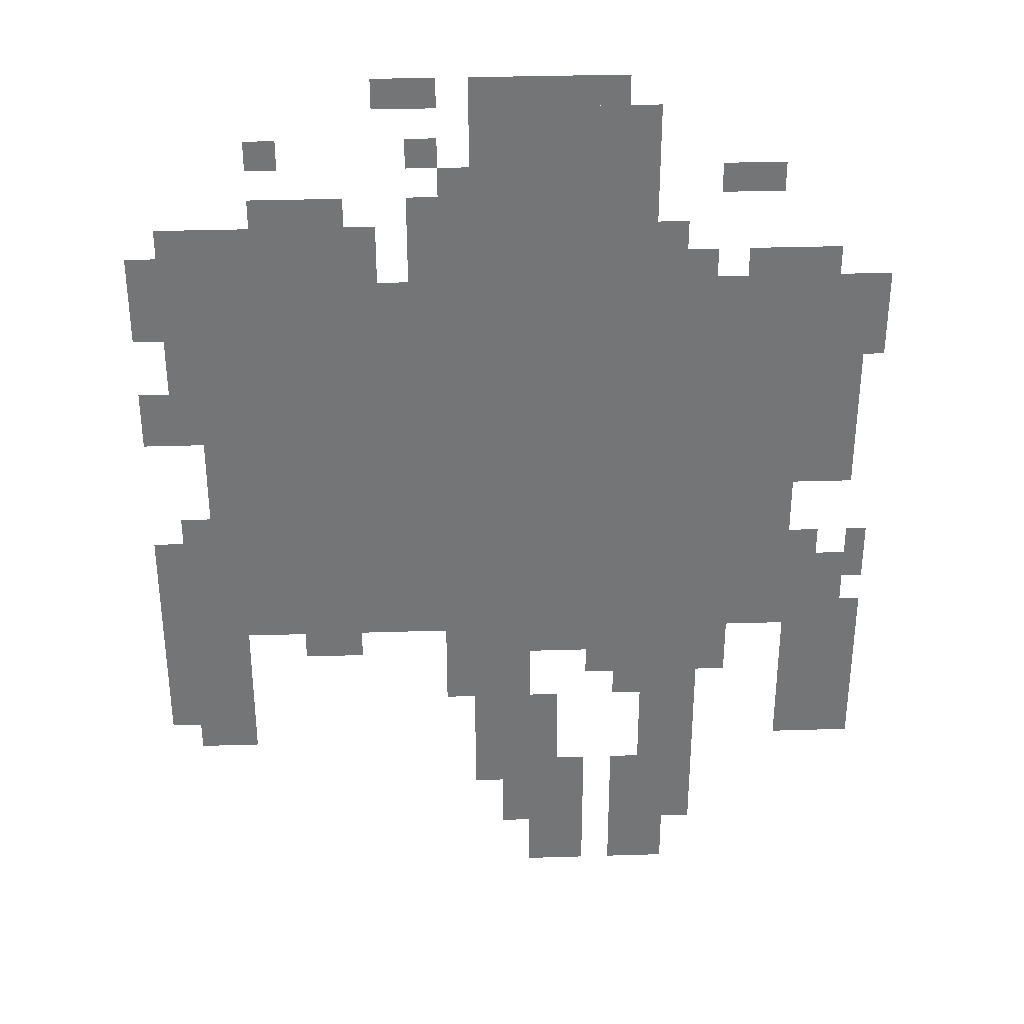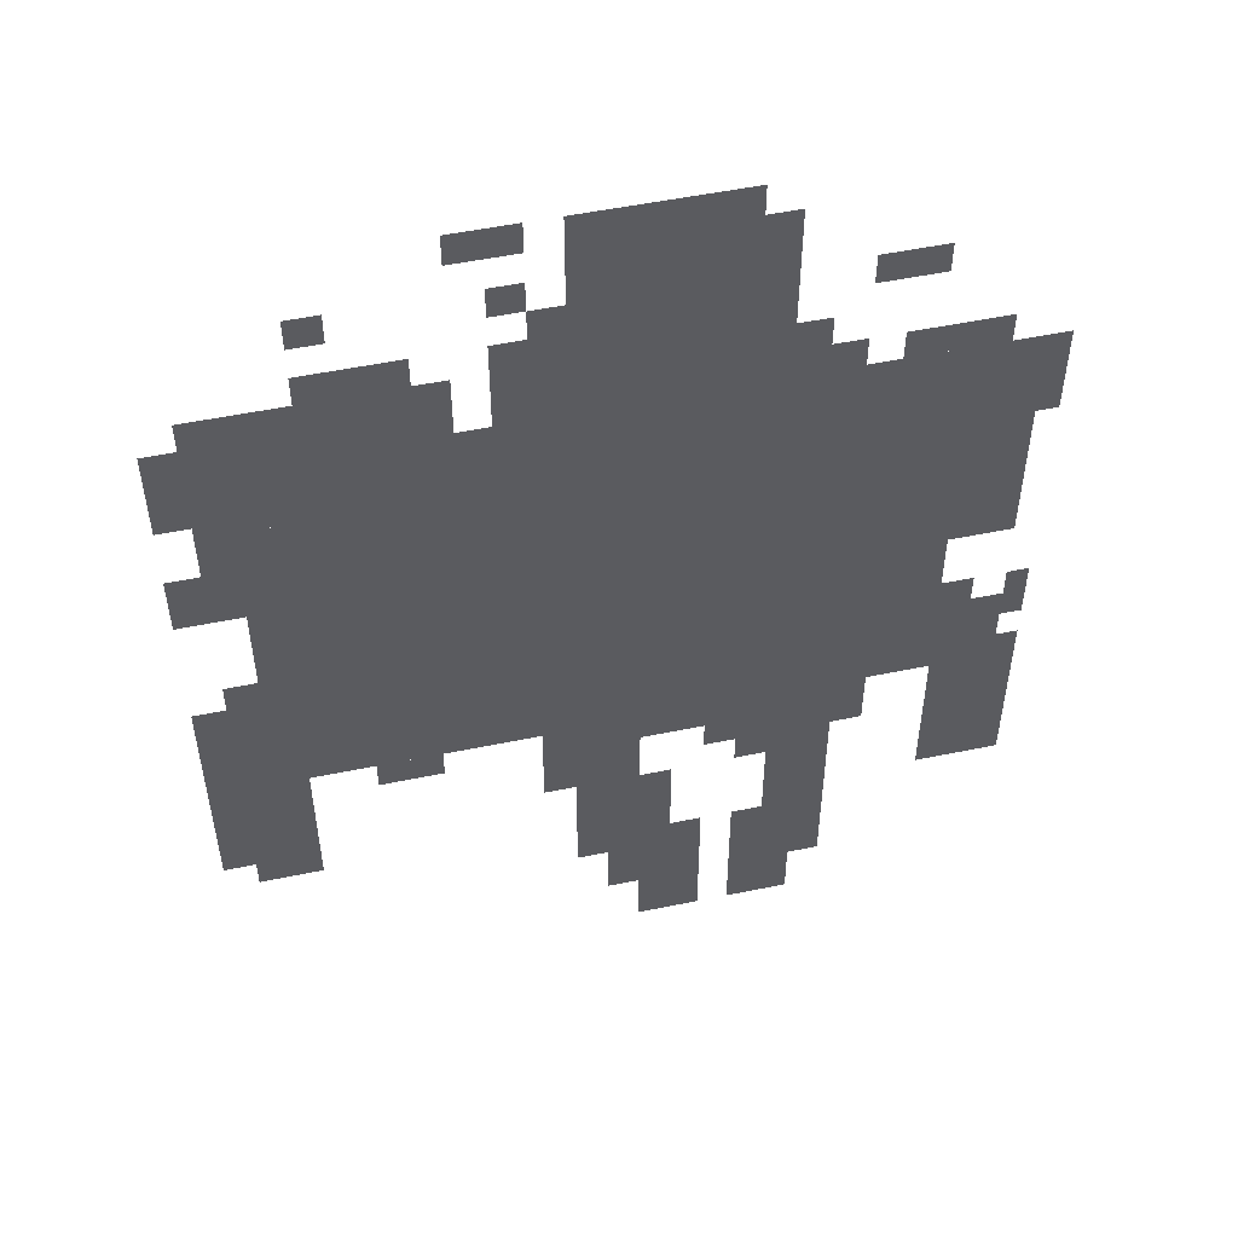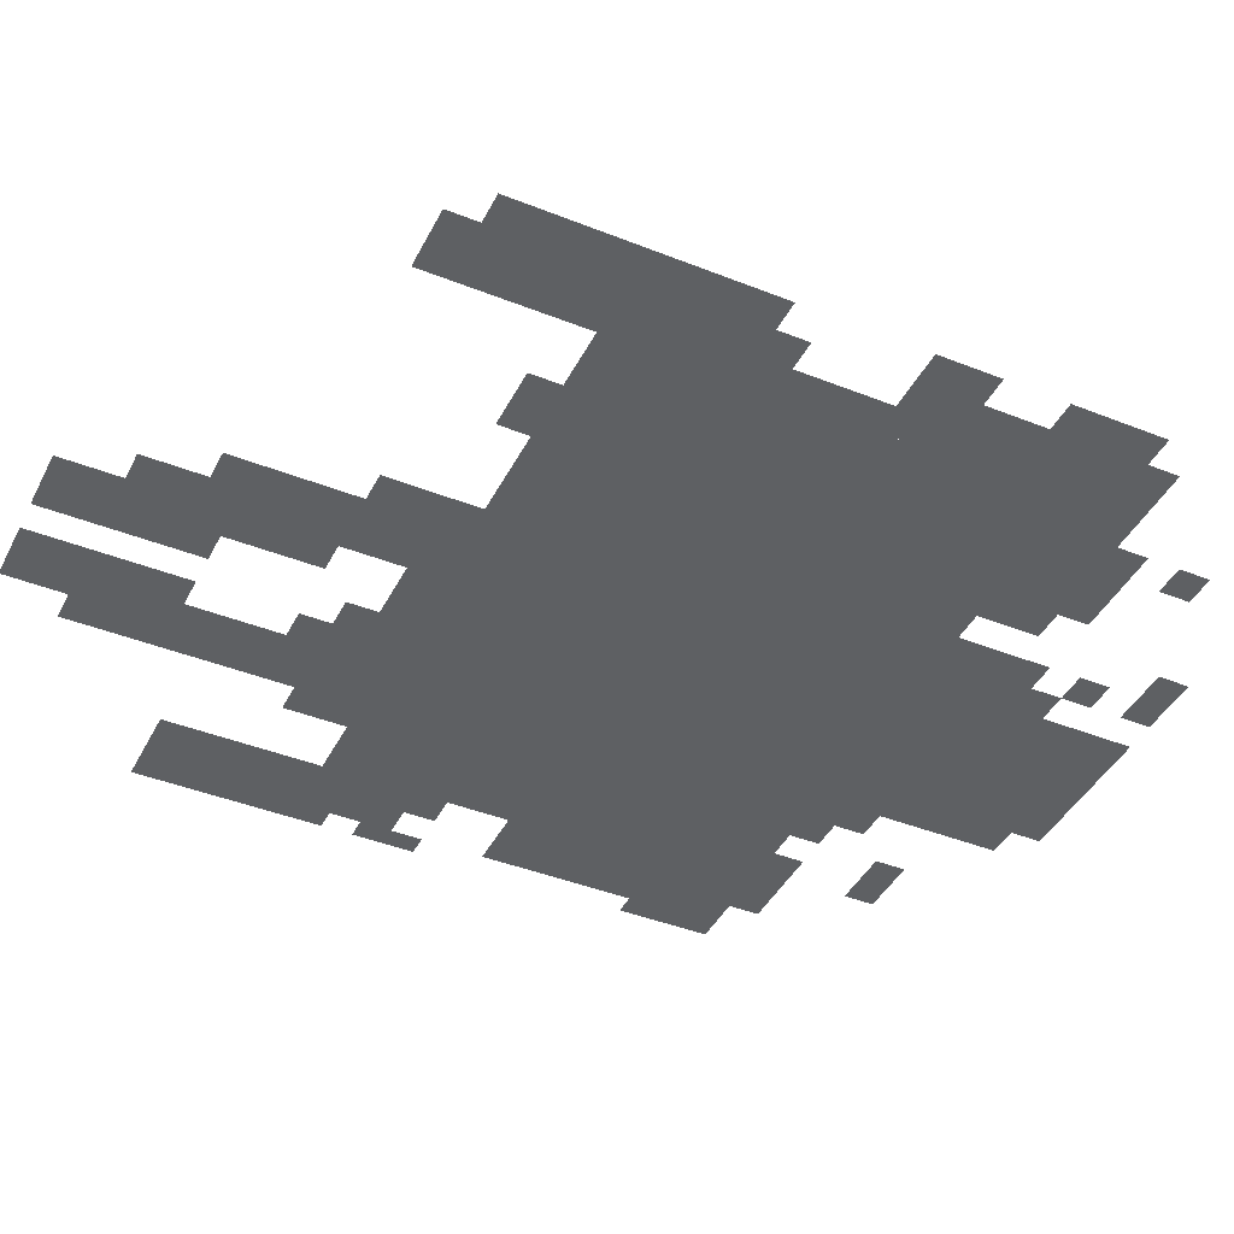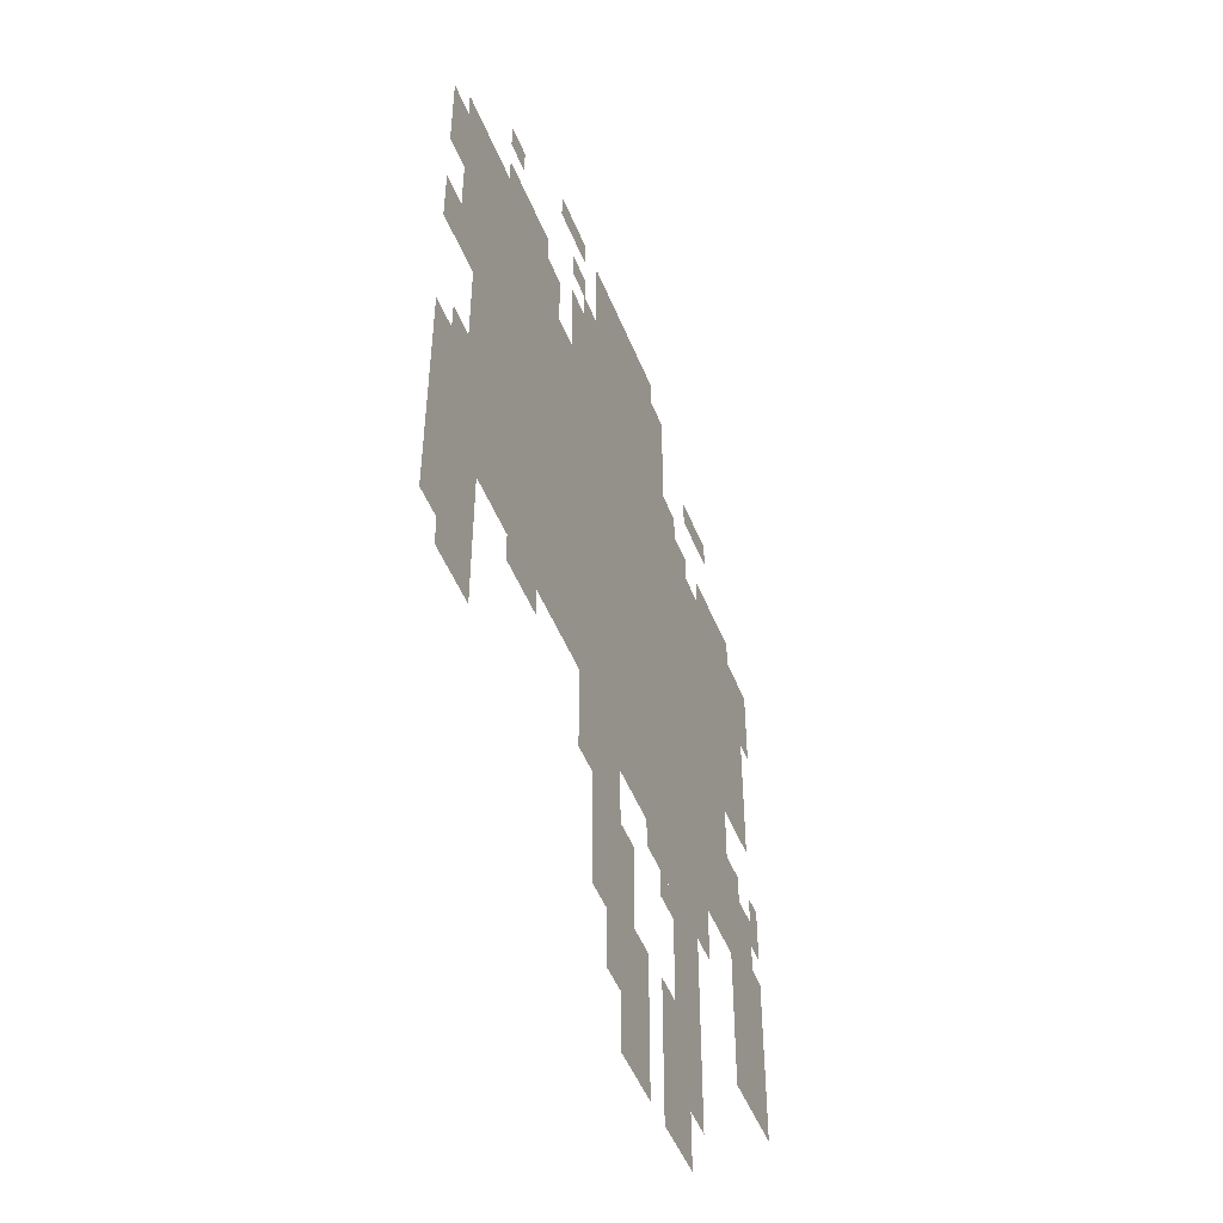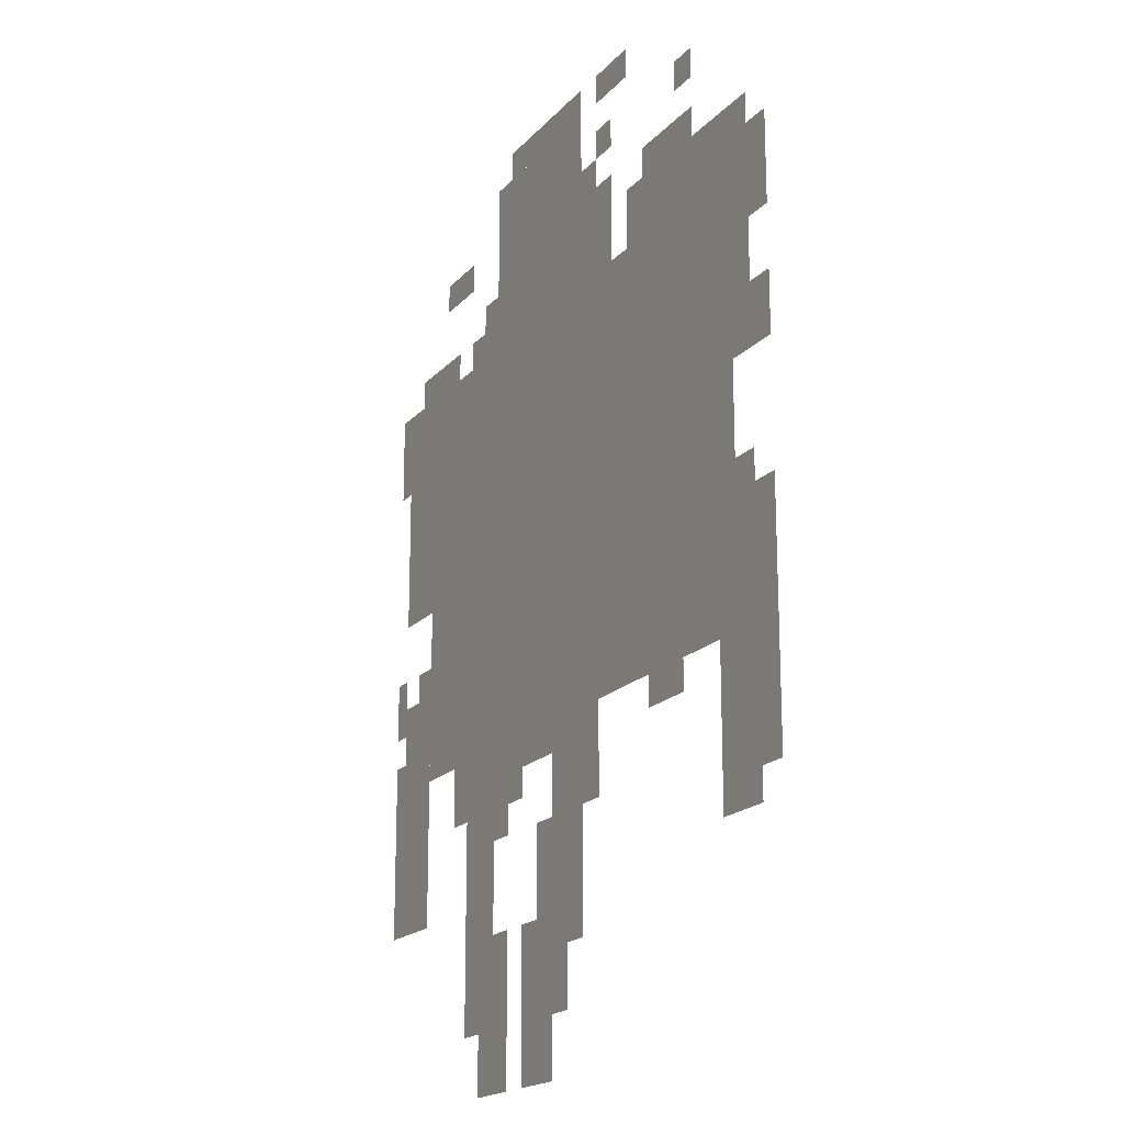
<metadata>
{"format":"obj","ext":"obj","renderer":"f3d","projection":"perspective","resolution":1024,"background":"white","views":[{"elev":33.8,"azim":177.6,"up":"+Y"},{"elev":52.1,"azim":167.4,"up":"+Y"},{"elev":-42.1,"azim":64.5,"up":"+Z"},{"elev":-49.8,"azim":111.5,"up":"+Y"},{"elev":-18.5,"azim":62.2,"up":"+Y"}]}
</metadata>
<code>
g beierfasite-mesh
v -96 351 0
v -96 799 0
v -416 799 0
v -416 351 0
v -416 351 0
v -416 799 0
v -704 799 0
v -704 351 0
v -352 799 0
v -352 991 0
v -544 991 0
v -544 799 0
v -704 191 0
v -704 383 0
v -790 383 0
v -790 191 0
v 0 223 0
v 0 351 0
v -96 351 0
v -96 223 0
v 0 351 0
v 0 479 0
v -96 479 0
v -96 351 0
v -704 543 0
v -704 671 0
v -768 671 0
v -768 543 0
v -352 223 0
v -352 351 0
v -416 351 0
v -416 223 0
v -544 159 0
v -544 287 0
v -608 287 0
v -608 159 0
v -32 735 0
v -32 863 0
v -96 863 0
v -96 735 0
v -32 607 0
v -32 735 0
v -96 735 0
v -96 607 0
v -704 671 0
v -704 799 0
v -768 799 0
v -768 671 0
v -480 287 0
v -480 351 0
v -576 351 0
v -576 287 0
v -288 799 0
v -288 895 0
v -352 895 0
v -352 799 0
v -416 63 0
v -416 159 0
v -480 159 0
v -480 63 0
v -544 63 0
v -544 159 0
v -608 159 0
v -608 63 0
v -352 127 0
v -352 223 0
v -416 223 0
v -416 127 0
v -96 799 0
v -96 863 0
v -192 863 0
v -192 799 0
v -704 383 0
v -704 447 0
v -768 447 0
v -768 383 0
v -416 0 0
v -416 63 0
v -480 63 0
v -480 0 0
v -192 799 0
v -192 863 0
v -256 863 0
v -256 799 0
v -576 287 0
v -576 351 0
v -640 351 0
v -640 287 0
v -352 991 0
v -352 1023 0
v -448 1023 0
v -448 991 0
v -512 63 0
v -512 159 0
v -544 159 0
v -544 63 0
v 0 607 0
v 0 671 0
v -32 671 0
v -32 607 0
v -544 799 0
v -544 863 0
v -576 863 0
v -576 799 0
v -608 895 0
v -608 927 0
v -672 927 0
v -672 895 0
v -320 287 0
v -320 351 0
v -352 351 0
v -352 287 0
v -416 191 0
v -416 255 0
v -448 255 0
v -448 191 0
v -256 991 0
v -256 1023 0
v -320 1023 0
v -320 991 0
v -32 191 0
v -32 223 0
v -96 223 0
v -96 191 0
v -384 63 0
v -384 127 0
v -416 127 0
v -416 63 0
v -544 0 0
v -544 63 0
v -576 63 0
v -576 0 0
v -768 415 0
v -768 479 0
v -790 479 0
v -790 415 0
v -160 319 0
v -160 351 0
v -224 351 0
v -224 319 0
v -416 319 0
v -416 351 0
v -480 351 0
v -480 319 0
v 0 767 0
v 0 831 0
v -32 831 0
v -32 767 0
v -448 991 0
v -448 1023 0
v -512 1023 0
v -512 991 0
v -128 863 0
v -128 895 0
v -192 895 0
v -192 863 0
v -512 0 0
v -512 63 0
v -544 63 0
v -544 0 0
v -64 543 0
v -64 607 0
v -96 607 0
v -96 543 0
v -640 799 0
v -640 831 0
v -704 831 0
v -704 799 0
v -64 479 0
v -64 543 0
v -96 543 0
v -96 479 0
v -768 735 0
v -768 799 0
v -790 799 0
v -790 735 0
v -512 255 0
v -512 287 0
v -544 287 0
v -544 255 0
v -576 799 0
v -576 831 0
v -608 831 0
v -608 799 0
v -288 927 0
v -288 959 0
v -320 959 0
v -320 927 0
v -704 447 0
v -704 479 0
v -736 479 0
v -736 447 0
v -320 895 0
v -320 927 0
v -352 927 0
v -352 895 0
v -32 479 0
v -32 511 0
v -64 511 0
v -64 479 0
v -128 927 0
v -128 959 0
v -160 959 0
v -160 927 0
v -704 799 0
v -704 831 0
v -736 831 0
v -736 799 0
v -416 159 0
v -416 191 0
v -448 191 0
v -448 159 0
v -320 255 0
v -320 287 0
v -352 287 0
v -352 255 0
v -768 703 0
v -768 735 0
v -790 735 0
v -790 703 0
v -192 863 0
v -192 895 0
v -224 895 0
v -224 863 0
v 0 735 0
v 0 767 0
v -32 767 0
v -32 735 0
g beierfasite-mesh_0
f 3 2 1
f 1 4 3
f 7 6 5
f 5 8 7
f 11 10 9
f 9 12 11
f 15 14 13
f 13 16 15
f 19 18 17
f 17 20 19
f 23 22 21
f 21 24 23
f 27 26 25
f 25 28 27
f 31 30 29
f 29 32 31
f 35 34 33
f 33 36 35
f 39 38 37
f 37 40 39
f 43 42 41
f 41 44 43
f 47 46 45
f 45 48 47
f 51 50 49
f 49 52 51
f 55 54 53
f 53 56 55
f 59 58 57
f 57 60 59
f 63 62 61
f 61 64 63
f 67 66 65
f 65 68 67
f 71 70 69
f 69 72 71
f 75 74 73
f 73 76 75
f 79 78 77
f 77 80 79
f 83 82 81
f 81 84 83
f 87 86 85
f 85 88 87
f 91 90 89
f 89 92 91
f 95 94 93
f 93 96 95
f 99 98 97
f 97 100 99
f 103 102 101
f 101 104 103
f 107 106 105
f 105 108 107
f 111 110 109
f 109 112 111
f 115 114 113
f 113 116 115
f 119 118 117
f 117 120 119
f 123 122 121
f 121 124 123
f 127 126 125
f 125 128 127
f 131 130 129
f 129 132 131
f 135 134 133
f 133 136 135
f 139 138 137
f 137 140 139
f 143 142 141
f 141 144 143
f 147 146 145
f 145 148 147
f 151 150 149
f 149 152 151
f 155 154 153
f 153 156 155
f 159 158 157
f 157 160 159
f 163 162 161
f 161 164 163
f 167 166 165
f 165 168 167
f 171 170 169
f 169 172 171
f 175 174 173
f 173 176 175
f 179 178 177
f 177 180 179
f 183 182 181
f 181 184 183
f 187 186 185
f 185 188 187
f 191 190 189
f 189 192 191
f 195 194 193
f 193 196 195
f 199 198 197
f 197 200 199
f 203 202 201
f 201 204 203
f 207 206 205
f 205 208 207
f 211 210 209
f 209 212 211
f 215 214 213
f 213 216 215
f 219 218 217
f 217 220 219
f 223 222 221
f 221 224 223
f 227 226 225
f 225 228 227

</code>
